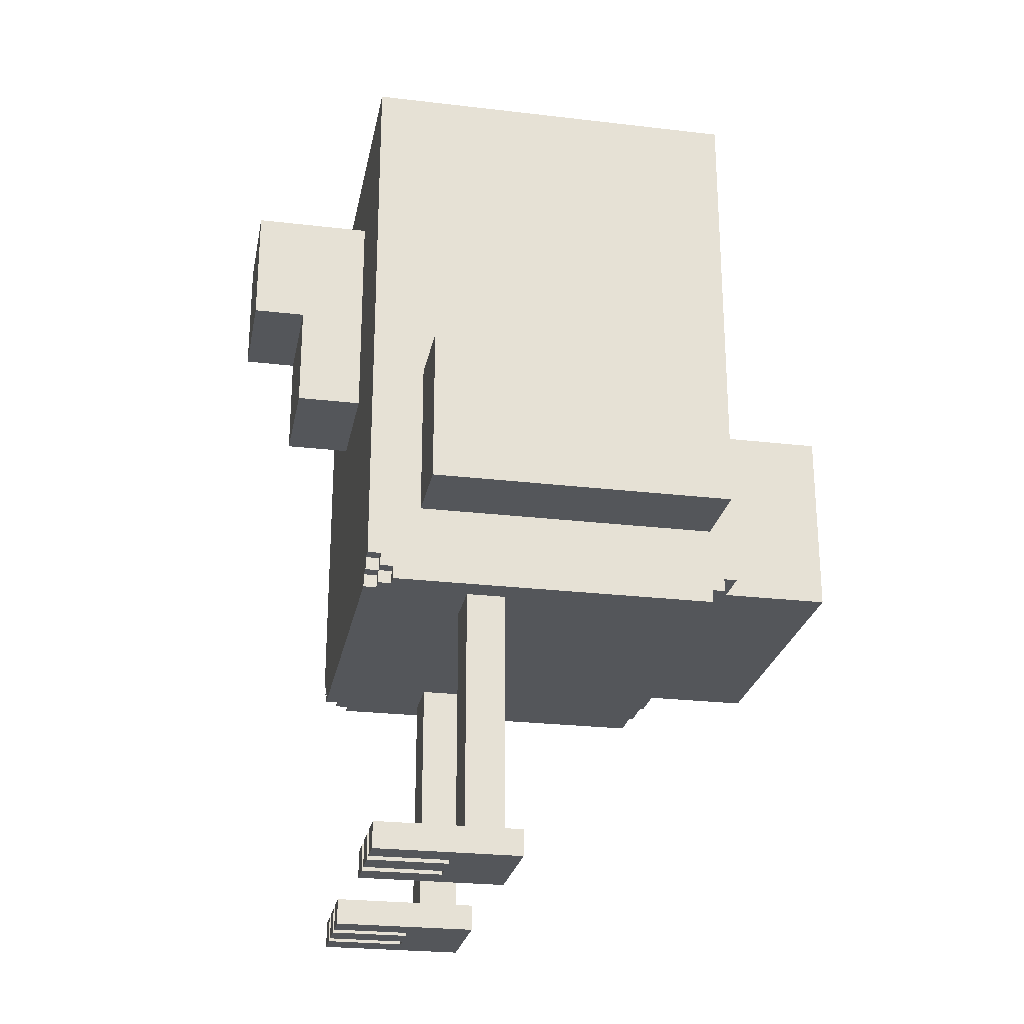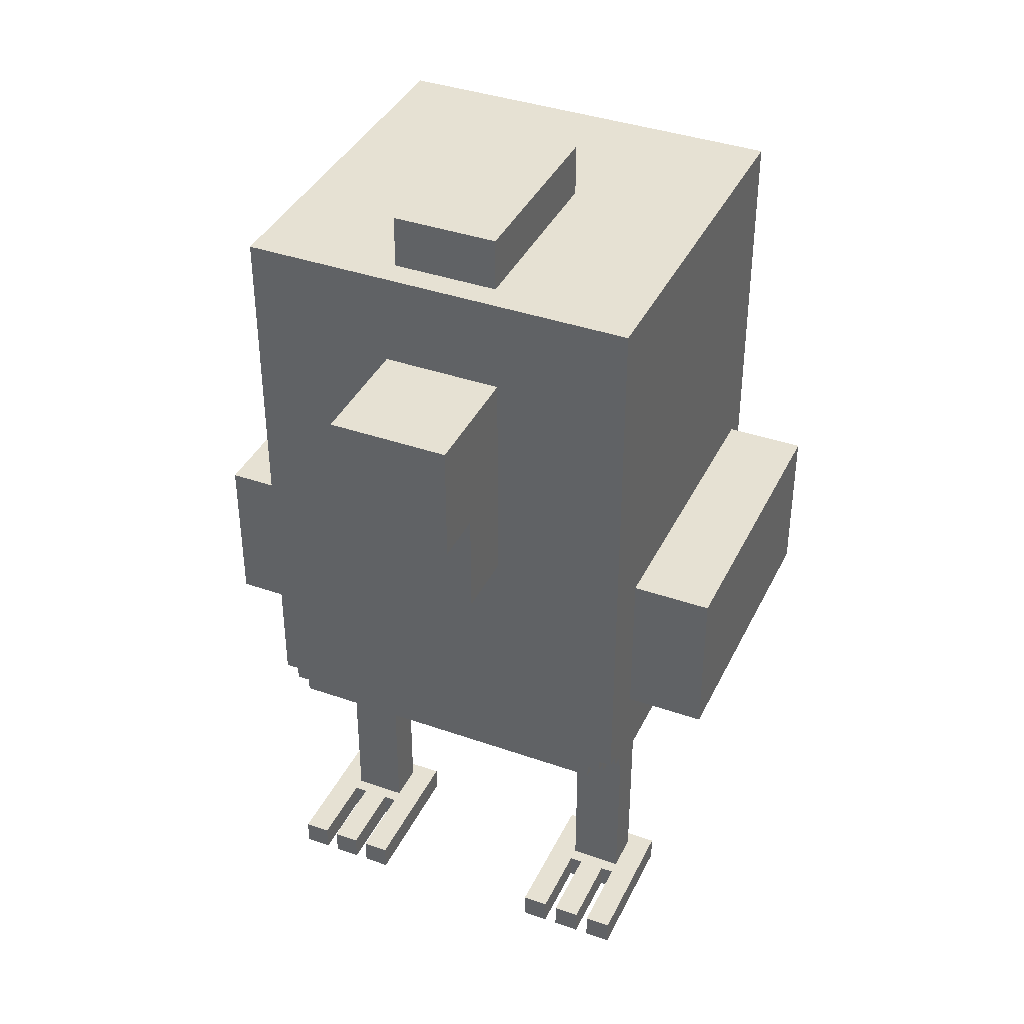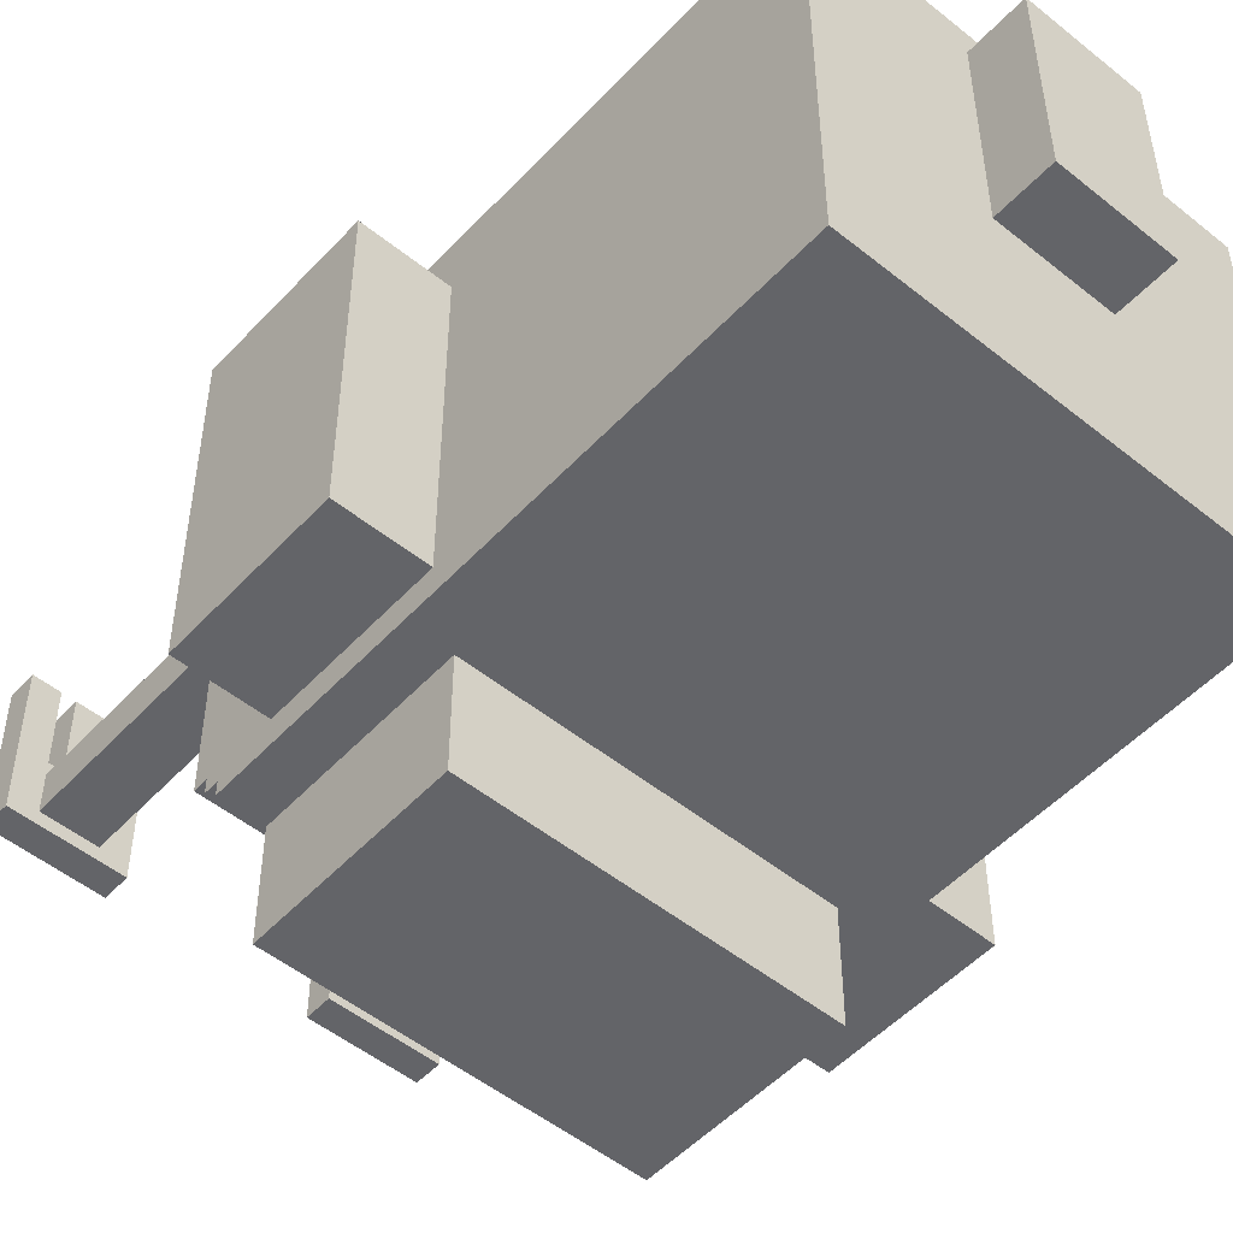
<metadata>
{"format":"obj","ext":"obj","renderer":"f3d","projection":"perspective","resolution":1024,"background":"white","views":[{"elev":-25.2,"azim":79.2,"up":"+Y"},{"elev":38.6,"azim":23.8,"up":"+Y"},{"elev":-51.3,"azim":138.8,"up":"+Z"}]}
</metadata>
<code>
o
v -3.9 2.7 2.7
v -3.9 2.7 0.4
v -3.9 3.9 2.7
v -3.9 3.9 0.4
v -3.3 0 3
v -3.3 0 1.9
v -3.3 0.2 3
v -3.3 0.2 1.9
v -3.3 2.1 2.9
v -3.3 2.1 0.4
v -3.3 2.2 3
v -3.3 2.2 2.9
v -3.3 2.2 0.4
v -3.3 2.2 0.3
v -3.3 2.3 3.1
v -3.3 2.3 3
v -3.3 2.3 0.3
v -3.3 2.3 0.2
v -3.3 2.7 2.7
v -3.3 2.7 0.4
v -3.3 3.9 2.7
v -3.3 3.9 0.4
v -3.3 5.5 2.9
v -3.3 5.5 2.6
v -3.3 5.8 2.9
v -3.3 5.8 2.6
v -3.3 6.5 3.1
v -3.3 6.5 0.2
v -3.2 2.1 3
v -3.2 2.1 2.9
v -3.2 2.2 3.1
v -3.2 2.2 3
v -3.2 2.2 2.9
v -3.2 2.3 3.1
v -3.2 2.3 3
v -3.1 0.2 2.3
v -3.1 0.2 2
v -3.1 2.1 3.1
v -3.1 2.1 3
v -3.1 2.1 2.3
v -3.1 2.1 2
v -3.1 2.2 3.1
v -3.1 2.2 3
v -3 0 3
v -3 0 2.4
v -3 0.2 3
v -3 0.2 2.4
v -3 2.3 0.2
v -3 2.3 -0.6
v -3 3.7 0.2
v -3 3.7 -0.6
v -2.7 0 3
v -2.7 0 2.4
v -2.7 0.2 3
v -2.7 0.2 2.4
v -2.2 4.1 3.6
v -2.2 4.1 3.1
v -2.2 4.9 4
v -2.2 4.9 3.6
v -2.2 4.9 3.1
v -2.2 5.1 3.2
v -2.2 5.1 3.1
v -2.2 5.8 4
v -2.2 5.8 3.2
v -2.2 5.8 3.1
v -2.2 6.5 2.9
v -2.2 6.5 1.4
v -2.2 6.9 2.9
v -2.2 6.9 1.4
v -1.1 0 3
v -1.1 0 1.9
v -1.1 0.2 3
v -1.1 0.2 1.9
v -0.9 0.2 2.3
v -0.9 0.2 2
v -0.9 2.1 2.3
v -0.9 2.1 2
v -0.8 0 3
v -0.8 0 2.4
v -0.8 0.2 3
v -0.8 0.2 2.4
v -0.5 0 3
v -0.5 0 2.4
v -0.5 0.2 3
v -0.5 0.2 2.4
v -0.4 3.5 1.2
v -0.4 3.5 1.1
v -0.4 3.6 1.2
v -0.4 3.6 1.1
v 0.2 2.8 2.5
v 0.2 2.8 0.6
v 0.2 3.4 2.5
v 0.2 3.4 0.6
v -3.2 3.5 1.2
v -3.2 3.5 1.1
v -3.2 3.6 1.2
v -3.2 3.6 1.1
v -3.1 0 3
v -3.1 0 2.4
v -3.1 0.2 3
v -3.1 0.2 2.4
v -2.8 0 3
v -2.8 0 2.4
v -2.8 0.2 3
v -2.8 0.2 2.4
v -2.7 0.2 2.3
v -2.7 0.2 2
v -2.7 2.1 2.3
v -2.7 2.1 2
v -2.5 0 3
v -2.5 0 1.9
v -2.5 0.2 3
v -2.5 0.2 1.9
v -1.4 6.5 2.9
v -1.4 6.5 1.4
v -1.4 6.9 2.9
v -1.4 6.9 1.4
v -1.3 4.1 3.6
v -1.3 4.1 3.1
v -1.3 4.9 4
v -1.3 4.9 3.6
v -1.3 4.9 3.1
v -1.3 5.1 3.2
v -1.3 5.1 3.1
v -1.3 5.8 4
v -1.3 5.8 3.2
v -1.3 5.8 3.1
v -0.9 0 3
v -0.9 0 2.4
v -0.9 0.2 3
v -0.9 0.2 2.4
v -0.6 0 3
v -0.6 0 2.4
v -0.6 0.2 3
v -0.6 0.2 2.4
v -0.6 2.3 0.2
v -0.6 2.3 -0.6
v -0.6 3.7 0.2
v -0.6 3.7 -0.6
v -0.5 0.2 2.3
v -0.5 0.2 2
v -0.5 2.1 3.1
v -0.5 2.1 3
v -0.5 2.1 2.3
v -0.5 2.1 2
v -0.5 2.2 3.1
v -0.5 2.2 3
v -0.4 2.1 3
v -0.4 2.1 2.9
v -0.4 2.2 3.1
v -0.4 2.2 3
v -0.4 2.2 2.9
v -0.4 2.3 3.1
v -0.4 2.3 3
v -0.3 0 3
v -0.3 0 1.9
v -0.3 0.2 3
v -0.3 0.2 1.9
v -0.3 2.1 2.9
v -0.3 2.1 0.4
v -0.3 2.2 3
v -0.3 2.2 2.9
v -0.3 2.2 0.4
v -0.3 2.2 0.3
v -0.3 2.3 3.1
v -0.3 2.3 3
v -0.3 2.3 0.3
v -0.3 2.3 0.2
v -0.3 2.7 2.7
v -0.3 2.7 0.4
v -0.3 3.9 2.7
v -0.3 3.9 0.4
v -0.3 5.5 2.9
v -0.3 5.5 2.6
v -0.3 5.8 2.9
v -0.3 5.8 2.6
v -0.3 6.5 3.1
v -0.3 6.5 0.2
v -0.2 2.8 2.5
v -0.2 2.8 0.6
v -0.2 3.4 2.5
v -0.2 3.4 0.6
v 0.3 2.7 2.7
v 0.3 2.7 0.4
v 0.3 3.9 2.7
v 0.3 3.9 0.4
v -2.2 4.9 4
v -2.2 5.8 4
v -1.3 4.9 4
v -1.3 5.8 4
v -2.2 4.1 3.6
v -2.2 4.9 3.6
v -1.3 4.1 3.6
v -1.3 4.9 3.6
v -3.3 2.3 3.1
v -3.3 6.5 3.1
v -3.2 2.2 3.1
v -3.2 2.3 3.1
v -3.1 2.1 3.1
v -3.1 2.2 3.1
v -2.2 4.1 3.1
v -2.2 4.9 3.1
v -2.2 5.1 3.1
v -2.2 5.8 3.1
v -1.3 4.1 3.1
v -1.3 4.9 3.1
v -1.3 5.1 3.1
v -1.3 5.8 3.1
v -0.5 2.1 3.1
v -0.5 2.2 3.1
v -0.4 2.2 3.1
v -0.4 2.3 3.1
v -0.3 2.3 3.1
v -0.3 6.5 3.1
v -3.3 0 3
v -3.3 0.2 3
v -3.3 2.2 3
v -3.3 2.3 3
v -3.2 2.1 3
v -3.2 2.2 3
v -3.2 2.3 3
v -3.1 0 3
v -3.1 0.2 3
v -3.1 2.1 3
v -3.1 2.2 3
v -3 0 3
v -3 0.2 3
v -2.8 0 3
v -2.8 0.2 3
v -2.7 0 3
v -2.7 0.2 3
v -2.5 0 3
v -2.5 0.2 3
v -1.1 0 3
v -1.1 0.2 3
v -0.9 0 3
v -0.9 0.2 3
v -0.8 0 3
v -0.8 0.2 3
v -0.6 0 3
v -0.6 0.2 3
v -0.5 0 3
v -0.5 0.2 3
v -0.5 2.1 3
v -0.5 2.2 3
v -0.4 2.1 3
v -0.4 2.2 3
v -0.4 2.3 3
v -0.3 0 3
v -0.3 0.2 3
v -0.3 2.2 3
v -0.3 2.3 3
v -3.3 2.1 2.9
v -3.3 2.2 2.9
v -3.2 2.1 2.9
v -3.2 2.2 2.9
v -2.2 6.5 2.9
v -2.2 6.9 2.9
v -1.4 6.5 2.9
v -1.4 6.9 2.9
v -0.4 2.1 2.9
v -0.4 2.2 2.9
v -0.3 2.1 2.9
v -0.3 2.2 2.9
v -3.9 2.7 2.7
v -3.9 3.9 2.7
v -3.3 2.7 2.7
v -3.3 3.9 2.7
v -0.3 2.7 2.7
v -0.3 3.9 2.7
v 0.3 2.7 2.7
v 0.3 3.9 2.7
v -3.1 0 2.4
v -3.1 0.2 2.4
v -3 0 2.4
v -3 0.2 2.4
v -2.8 0 2.4
v -2.8 0.2 2.4
v -2.7 0 2.4
v -2.7 0.2 2.4
v -0.9 0 2.4
v -0.9 0.2 2.4
v -0.8 0 2.4
v -0.8 0.2 2.4
v -0.6 0 2.4
v -0.6 0.2 2.4
v -0.5 0 2.4
v -0.5 0.2 2.4
v -3.1 0.2 2.3
v -3.1 2.1 2.3
v -2.7 0.2 2.3
v -2.7 2.1 2.3
v -0.9 0.2 2.3
v -0.9 2.1 2.3
v -0.5 0.2 2.3
v -0.5 2.1 2.3
v -3.2 3.5 1.1
v -3.2 3.6 1.1
v -0.4 3.5 1.1
v -0.4 3.6 1.1
v -0.2 2.8 0.6
v -0.2 3.4 0.6
v 0.2 2.8 0.6
v 0.2 3.4 0.6
v -0.2 2.8 2.5
v -0.2 3.4 2.5
v 0.2 2.8 2.5
v 0.2 3.4 2.5
v -3.1 0.2 2
v -3.1 2.1 2
v -2.7 0.2 2
v -2.7 2.1 2
v -0.9 0.2 2
v -0.9 2.1 2
v -0.5 0.2 2
v -0.5 2.1 2
v -3.3 0 1.9
v -3.3 0.2 1.9
v -2.5 0 1.9
v -2.5 0.2 1.9
v -1.1 0 1.9
v -1.1 0.2 1.9
v -0.3 0 1.9
v -0.3 0.2 1.9
v -2.2 6.5 1.4
v -2.2 6.9 1.4
v -1.4 6.5 1.4
v -1.4 6.9 1.4
v -3.2 3.5 1.2
v -3.2 3.6 1.2
v -0.4 3.5 1.2
v -0.4 3.6 1.2
v -3.9 2.7 0.4
v -3.9 3.9 0.4
v -3.3 2.1 0.4
v -3.3 2.2 0.4
v -3.3 2.7 0.4
v -3.3 3.9 0.4
v -0.3 2.1 0.4
v -0.3 2.2 0.4
v -0.3 2.7 0.4
v -0.3 3.9 0.4
v 0.3 2.7 0.4
v 0.3 3.9 0.4
v -3.3 2.2 0.3
v -3.3 2.3 0.3
v -0.3 2.2 0.3
v -0.3 2.3 0.3
v -3.3 2.3 0.2
v -3.3 6.5 0.2
v -3 2.3 0.2
v -3 3.7 0.2
v -0.6 2.3 0.2
v -0.6 3.7 0.2
v -0.3 2.3 0.2
v -0.3 6.5 0.2
v -3 2.3 -0.6
v -3 3.7 -0.6
v -0.6 2.3 -0.6
v -0.6 3.7 -0.6
v -3.3 0 3
v -3.1 0 3
v -3 0 3
v -2.8 0 3
v -2.7 0 3
v -2.5 0 3
v -1.1 0 3
v -0.9 0 3
v -0.8 0 3
v -0.6 0 3
v -0.5 0 3
v -0.3 0 3
v -3.1 0 2.4
v -3 0 2.4
v -2.8 0 2.4
v -2.7 0 2.4
v -0.9 0 2.4
v -0.8 0 2.4
v -0.6 0 2.4
v -0.5 0 2.4
v -3.3 0 1.9
v -2.5 0 1.9
v -1.1 0 1.9
v -0.3 0 1.9
v -3.1 2.1 3.1
v -0.5 2.1 3.1
v -3.2 2.1 3
v -3.1 2.1 3
v -0.5 2.1 3
v -0.4 2.1 3
v -3.3 2.1 2.9
v -3.2 2.1 2.9
v -0.4 2.1 2.9
v -0.3 2.1 2.9
v -3.1 2.1 2.3
v -2.7 2.1 2.3
v -0.9 2.1 2.3
v -0.5 2.1 2.3
v -3.1 2.1 2
v -2.7 2.1 2
v -0.9 2.1 2
v -0.5 2.1 2
v -3.3 2.1 0.4
v -0.3 2.1 0.4
v -3.2 2.2 3.1
v -3.1 2.2 3.1
v -0.5 2.2 3.1
v -0.4 2.2 3.1
v -3.3 2.2 3
v -3.2 2.2 3
v -3.1 2.2 3
v -0.5 2.2 3
v -0.4 2.2 3
v -0.3 2.2 3
v -3.3 2.2 2.9
v -3.2 2.2 2.9
v -0.4 2.2 2.9
v -0.3 2.2 2.9
v -3.3 2.2 0.4
v -0.3 2.2 0.4
v -3.3 2.2 0.3
v -0.3 2.2 0.3
v -3.3 2.3 3.1
v -3.2 2.3 3.1
v -0.4 2.3 3.1
v -0.3 2.3 3.1
v -3.3 2.3 3
v -3.2 2.3 3
v -0.4 2.3 3
v -0.3 2.3 3
v -3.3 2.3 0.3
v -0.3 2.3 0.3
v -3.3 2.3 0.2
v -3 2.3 0.2
v -0.6 2.3 0.2
v -0.3 2.3 0.2
v -3 2.3 -0.6
v -0.6 2.3 -0.6
v -3.9 2.7 2.7
v -3.3 2.7 2.7
v -0.3 2.7 2.7
v 0.3 2.7 2.7
v -3.9 2.7 0.4
v -3.3 2.7 0.4
v -0.3 2.7 0.4
v 0.3 2.7 0.4
v -0.2 3.4 2.5
v 0.2 3.4 2.5
v -0.2 3.4 0.6
v 0.2 3.4 0.6
v -3.2 3.6 1.2
v -0.4 3.6 1.2
v -3.2 3.6 1.1
v -0.4 3.6 1.1
v -2.2 4.1 3.6
v -1.3 4.1 3.6
v -2.2 4.1 3.1
v -1.3 4.1 3.1
v -2.2 4.9 4
v -1.3 4.9 4
v -2.2 4.9 3.6
v -1.3 4.9 3.6
v -3.3 0.2 3
v -3.1 0.2 3
v -3 0.2 3
v -2.8 0.2 3
v -2.7 0.2 3
v -2.5 0.2 3
v -1.1 0.2 3
v -0.9 0.2 3
v -0.8 0.2 3
v -0.6 0.2 3
v -0.5 0.2 3
v -0.3 0.2 3
v -3.1 0.2 2.4
v -3 0.2 2.4
v -2.8 0.2 2.4
v -2.7 0.2 2.4
v -0.9 0.2 2.4
v -0.8 0.2 2.4
v -0.6 0.2 2.4
v -0.5 0.2 2.4
v -3.1 0.2 2.3
v -2.7 0.2 2.3
v -0.9 0.2 2.3
v -0.5 0.2 2.3
v -3.1 0.2 2
v -2.7 0.2 2
v -0.9 0.2 2
v -0.5 0.2 2
v -3.3 0.2 1.9
v -2.5 0.2 1.9
v -1.1 0.2 1.9
v -0.3 0.2 1.9
v -0.2 2.8 2.5
v 0.2 2.8 2.5
v -0.2 2.8 0.6
v 0.2 2.8 0.6
v -3.2 3.5 1.2
v -0.4 3.5 1.2
v -3.2 3.5 1.1
v -0.4 3.5 1.1
v -3 3.7 0.2
v -0.6 3.7 0.2
v -3 3.7 -0.6
v -0.6 3.7 -0.6
v -3.9 3.9 2.7
v -3.3 3.9 2.7
v -0.3 3.9 2.7
v 0.3 3.9 2.7
v -3.9 3.9 0.4
v -3.3 3.9 0.4
v -0.3 3.9 0.4
v 0.3 3.9 0.4
v -2.2 5.8 4
v -1.3 5.8 4
v -2.2 5.8 3.2
v -1.3 5.8 3.2
v -2.2 5.8 3.1
v -1.3 5.8 3.1
v -3.3 6.5 3.1
v -0.3 6.5 3.1
v -2.2 6.5 2.9
v -1.4 6.5 2.9
v -2.2 6.5 1.4
v -1.4 6.5 1.4
v -3.3 6.5 0.2
v -0.3 6.5 0.2
v -2.2 6.9 2.9
v -1.4 6.9 2.9
v -2.2 6.9 1.4
v -1.4 6.9 1.4
f 3 2 1
f 4 2 3
f 7 6 5
f 8 6 7
f 12 10 9
f 13 10 12
f 16 12 11
f 16 14 13
f 16 13 12
f 17 14 16
f 19 16 15
f 19 18 17
f 19 17 16
f 20 18 19
f 21 19 15
f 22 18 20
f 23 21 15
f 23 22 21
f 24 22 23
f 25 23 15
f 25 24 23
f 26 22 24
f 26 24 25
f 27 25 15
f 27 26 25
f 28 18 22
f 28 26 27
f 28 22 26
f 32 30 29
f 33 30 32
f 34 32 31
f 35 32 34
f 40 37 36
f 41 37 40
f 42 39 38
f 43 39 42
f 46 45 44
f 47 45 46
f 50 49 48
f 51 49 50
f 54 53 52
f 55 53 54
f 59 57 56
f 60 57 59
f 61 59 58
f 61 60 59
f 62 60 61
f 63 61 58
f 64 62 61
f 64 61 63
f 65 62 64
f 68 67 66
f 69 67 68
f 72 71 70
f 73 71 72
f 76 75 74
f 77 75 76
f 80 79 78
f 81 79 80
f 84 83 82
f 85 83 84
f 88 87 86
f 89 87 88
f 92 91 90
f 93 91 92
f 94 95 96
f 96 95 97
f 98 99 100
f 100 99 101
f 102 103 104
f 104 103 105
f 106 107 108
f 108 107 109
f 110 111 112
f 112 111 113
f 114 115 116
f 116 115 117
f 118 119 121
f 121 119 122
f 120 121 123
f 121 122 123
f 123 122 124
f 120 123 125
f 123 124 126
f 125 123 126
f 126 124 127
f 128 129 130
f 130 129 131
f 132 133 134
f 134 133 135
f 136 137 138
f 138 137 139
f 140 141 144
f 144 141 145
f 142 143 146
f 146 143 147
f 148 149 151
f 151 149 152
f 150 151 153
f 153 151 154
f 155 156 157
f 157 156 158
f 159 160 162
f 162 160 163
f 161 162 166
f 163 164 166
f 162 163 166
f 166 164 167
f 165 166 169
f 167 168 169
f 166 167 169
f 169 168 170
f 165 169 171
f 170 168 172
f 165 171 173
f 171 172 173
f 173 172 174
f 165 173 175
f 173 174 175
f 174 172 176
f 175 174 176
f 165 175 177
f 175 176 177
f 172 168 178
f 177 176 178
f 176 172 178
f 179 180 181
f 181 180 182
f 183 184 185
f 185 184 186
f 189 188 187
f 190 188 189
f 193 192 191
f 194 192 193
f 198 196 195
f 200 198 197
f 201 196 198
f 201 200 199
f 201 198 200
f 202 196 201
f 203 196 202
f 204 196 203
f 205 201 199
f 208 196 204
f 209 207 206
f 209 208 207
f 209 205 199
f 209 206 205
f 210 208 209
f 211 208 210
f 212 208 211
f 213 208 212
f 214 196 208
f 214 208 213
f 220 218 217
f 221 218 220
f 222 216 215
f 223 216 222
f 224 220 219
f 225 220 224
f 228 227 226
f 229 227 228
f 232 231 230
f 233 231 232
f 236 235 234
f 237 235 236
f 240 239 238
f 241 239 240
f 246 245 244
f 247 245 246
f 249 243 242
f 250 243 249
f 251 248 247
f 252 248 251
f 255 254 253
f 256 254 255
f 259 258 257
f 260 258 259
f 263 262 261
f 264 262 263
f 267 266 265
f 268 266 267
f 271 270 269
f 272 270 271
f 275 274 273
f 276 274 275
f 279 278 277
f 280 278 279
f 283 282 281
f 284 282 283
f 287 286 285
f 288 286 287
f 291 290 289
f 292 290 291
f 295 294 293
f 296 294 295
f 299 298 297
f 300 298 299
f 303 302 301
f 304 302 303
f 305 306 307
f 307 306 308
f 309 310 311
f 311 310 312
f 313 314 315
f 315 314 316
f 317 318 319
f 319 318 320
f 321 322 323
f 323 322 324
f 325 326 327
f 327 326 328
f 329 330 331
f 331 330 332
f 333 334 337
f 337 334 338
f 335 336 339
f 339 336 340
f 341 342 343
f 343 342 344
f 345 346 347
f 347 346 348
f 349 350 351
f 351 350 352
f 352 350 354
f 353 354 355
f 354 350 356
f 355 354 356
f 357 358 359
f 359 358 360
f 373 362 361
f 374 364 363
f 375 364 374
f 376 366 365
f 377 368 367
f 378 370 369
f 379 370 378
f 380 372 371
f 381 373 361
f 381 375 374
f 381 376 375
f 381 374 373
f 382 366 376
f 382 376 381
f 383 379 378
f 383 380 379
f 383 377 367
f 383 378 377
f 384 372 380
f 384 380 383
f 388 386 385
f 389 386 388
f 392 388 387
f 392 390 389
f 392 389 388
f 393 390 392
f 395 392 391
f 395 394 393
f 395 393 392
f 396 394 395
f 397 394 396
f 398 394 397
f 399 395 391
f 400 397 396
f 401 397 400
f 402 394 398
f 403 401 400
f 403 402 401
f 403 399 391
f 403 400 399
f 404 394 402
f 404 402 403
f 410 406 405
f 411 406 410
f 412 408 407
f 413 408 412
f 415 410 409
f 416 410 415
f 417 414 413
f 418 414 417
f 421 420 419
f 422 420 421
f 427 424 423
f 428 424 427
f 429 426 425
f 430 426 429
f 433 432 431
f 434 432 433
f 435 432 434
f 436 432 435
f 437 435 434
f 438 435 437
f 443 440 439
f 444 440 443
f 445 442 441
f 446 442 445
f 449 448 447
f 450 448 449
f 453 452 451
f 454 452 453
f 457 456 455
f 458 456 457
f 461 460 459
f 462 460 461
f 463 464 475
f 465 466 476
f 476 466 477
f 467 468 478
f 469 470 479
f 471 472 480
f 480 472 481
f 473 474 482
f 463 475 483
f 476 477 483
f 477 478 483
f 475 476 483
f 478 468 484
f 483 478 484
f 480 481 485
f 481 482 485
f 469 479 485
f 479 480 485
f 482 474 486
f 485 482 486
f 463 483 487
f 484 468 488
f 469 485 489
f 486 474 490
f 463 487 491
f 487 488 491
f 488 468 492
f 491 488 492
f 489 490 493
f 469 489 493
f 490 474 494
f 493 490 494
f 495 496 497
f 497 496 498
f 499 500 501
f 501 500 502
f 503 504 505
f 505 504 506
f 507 508 511
f 511 508 512
f 509 510 513
f 513 510 514
f 515 516 517
f 517 516 518
f 517 518 519
f 519 518 520
f 521 522 523
f 523 522 524
f 521 523 525
f 524 522 526
f 521 525 527
f 525 526 527
f 526 522 528
f 527 526 528
f 529 530 531
f 531 530 532

</code>
